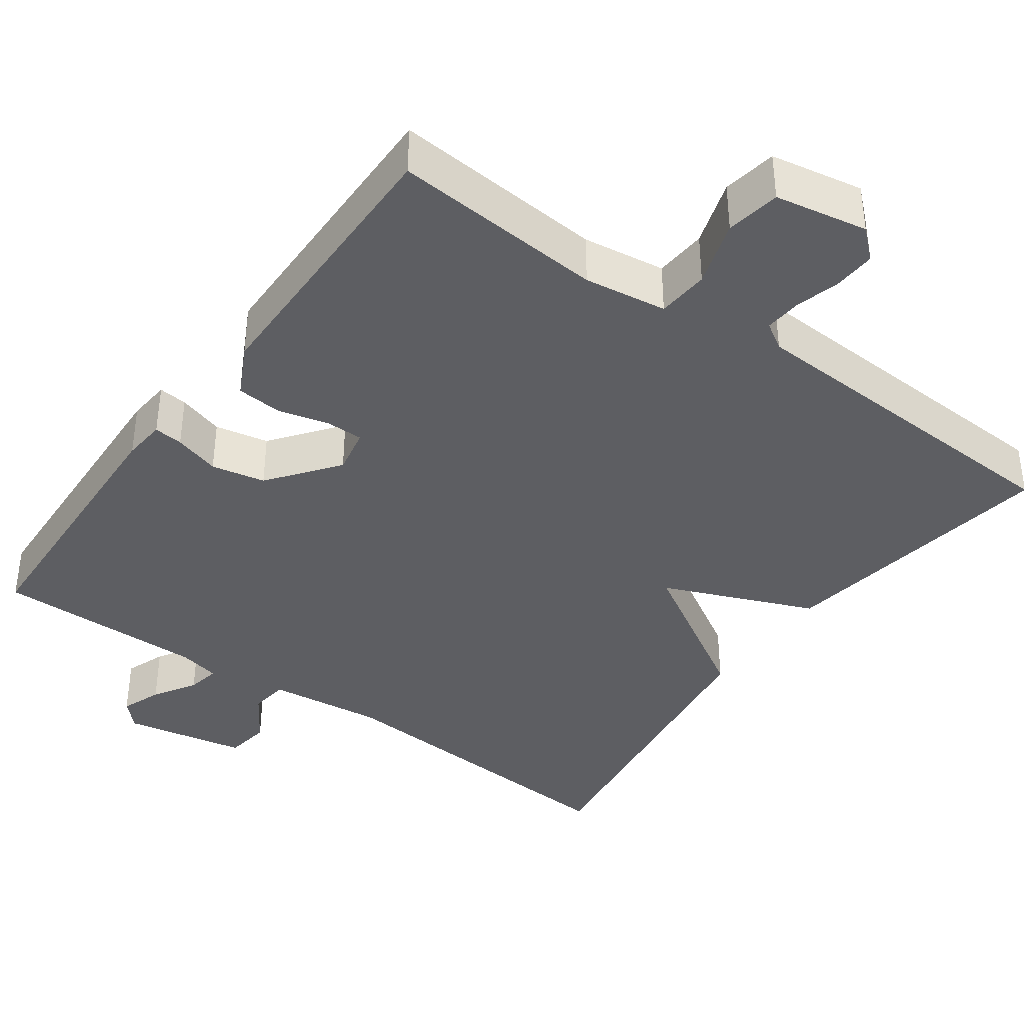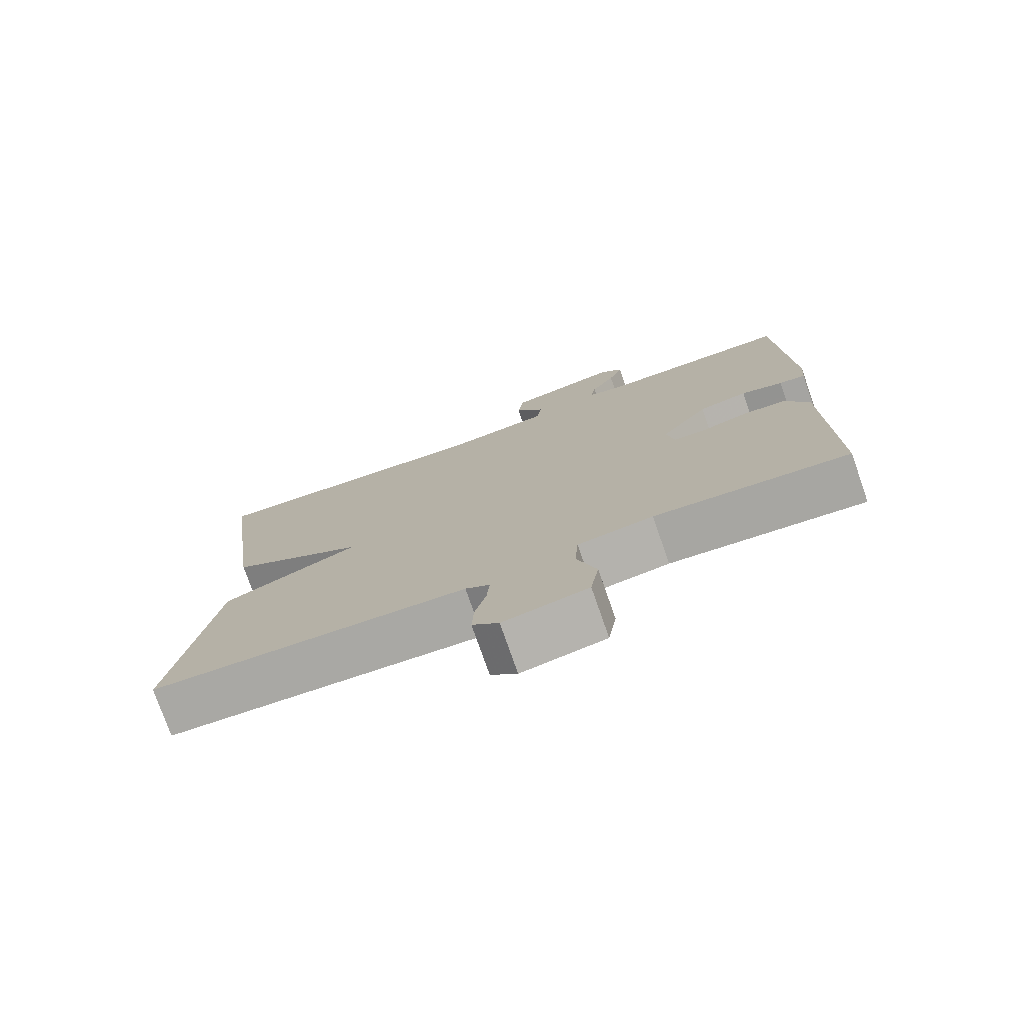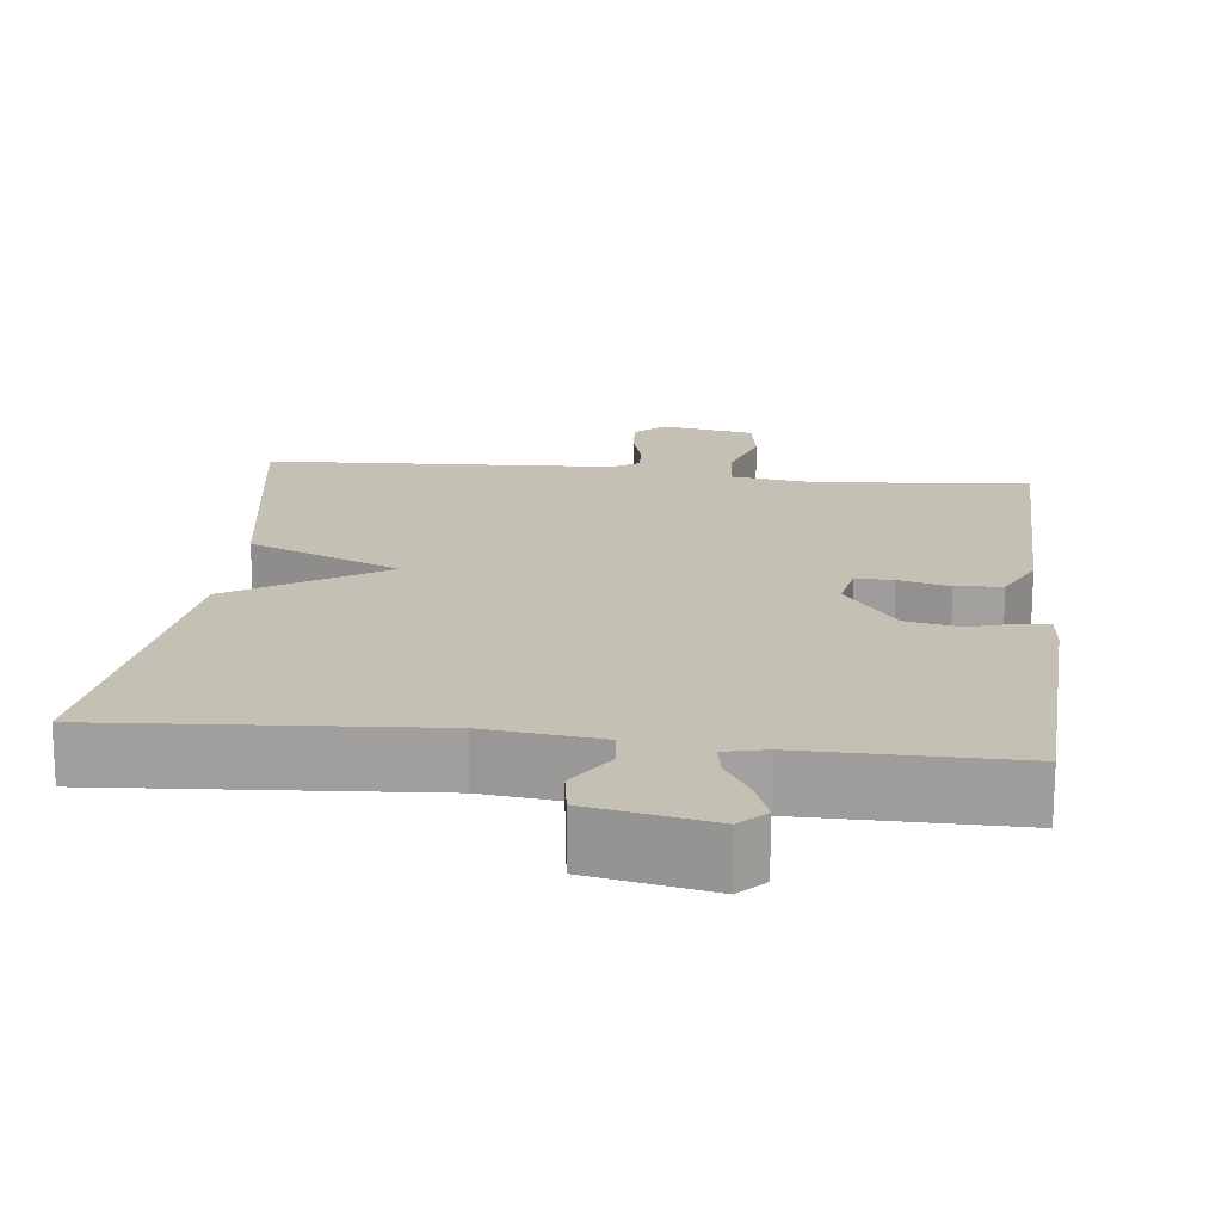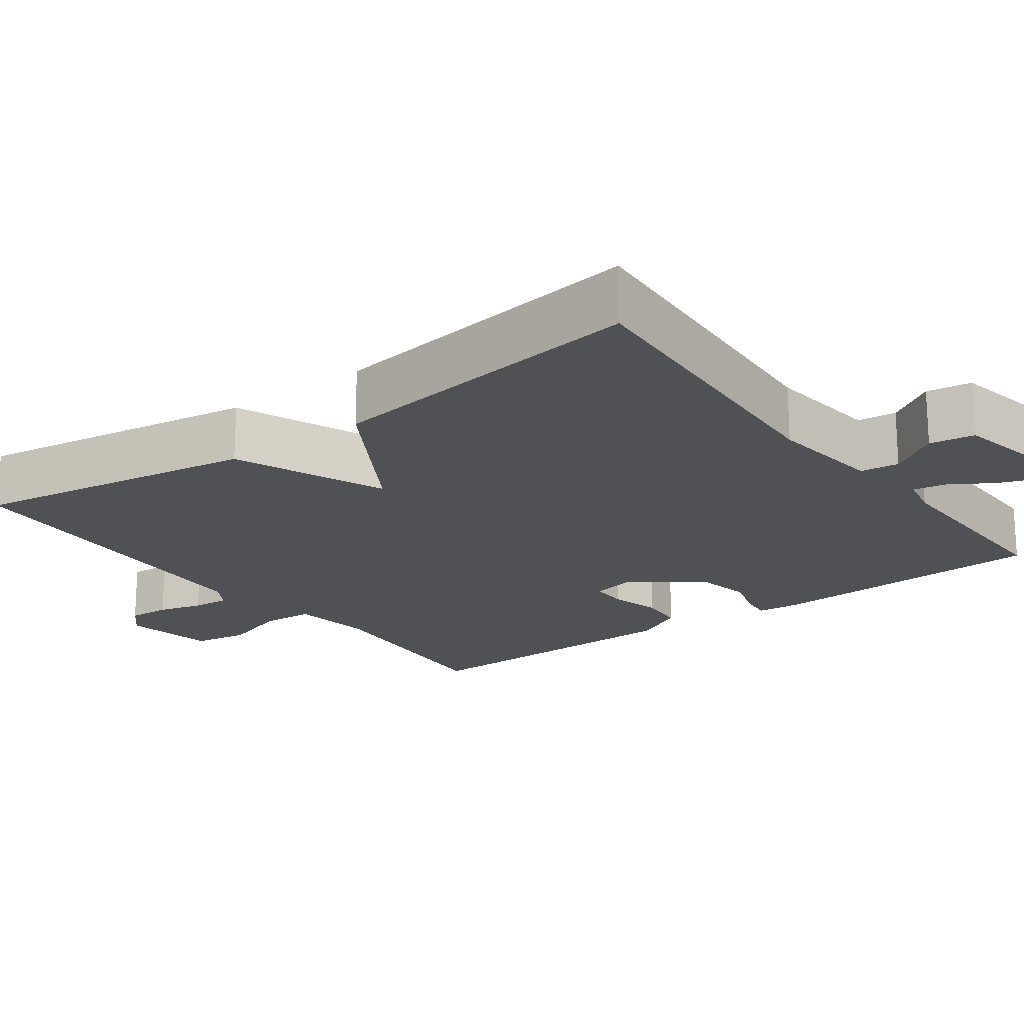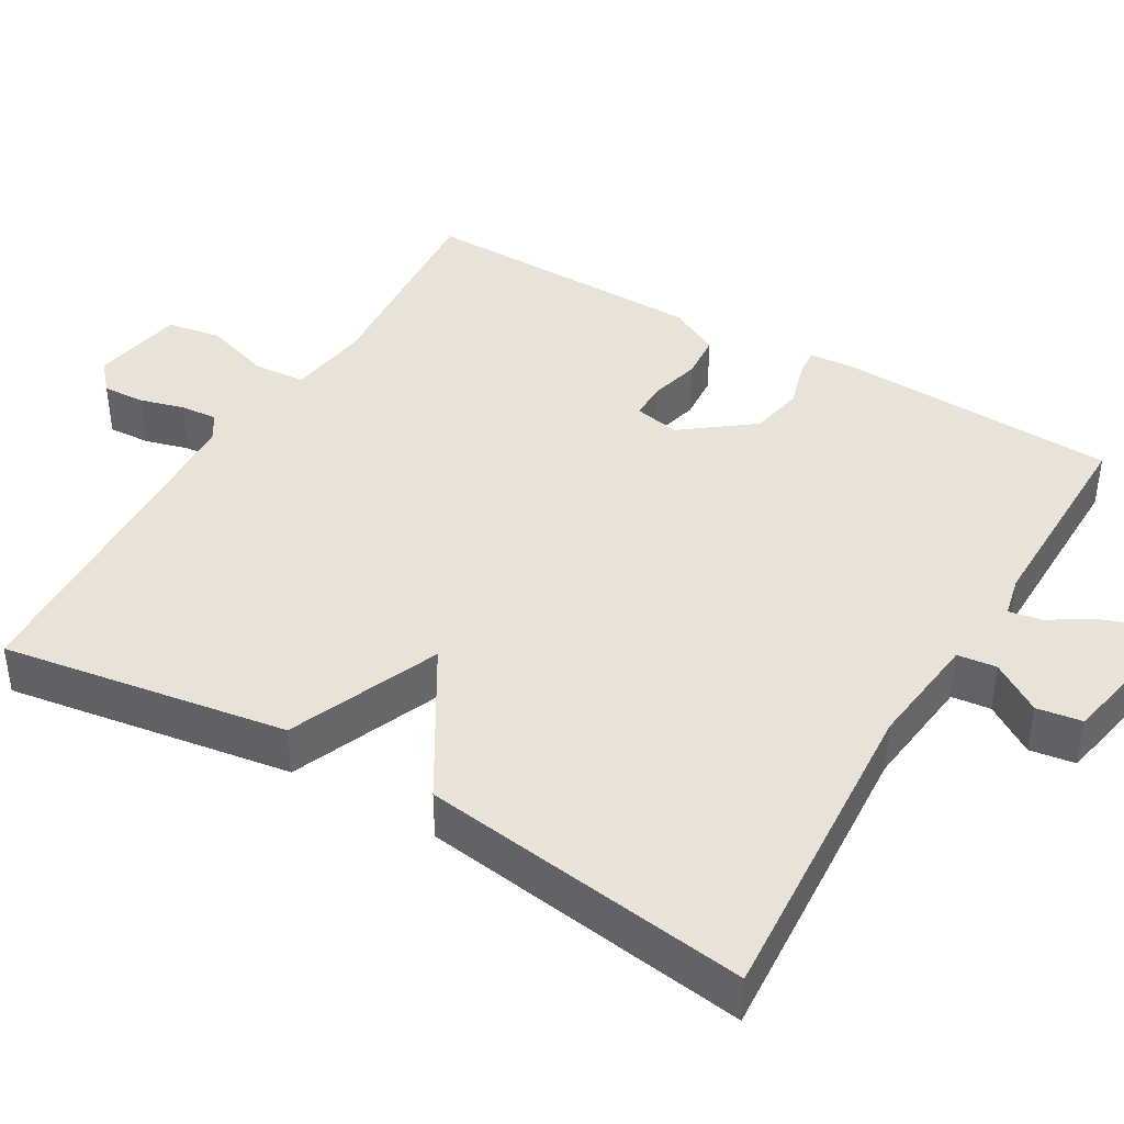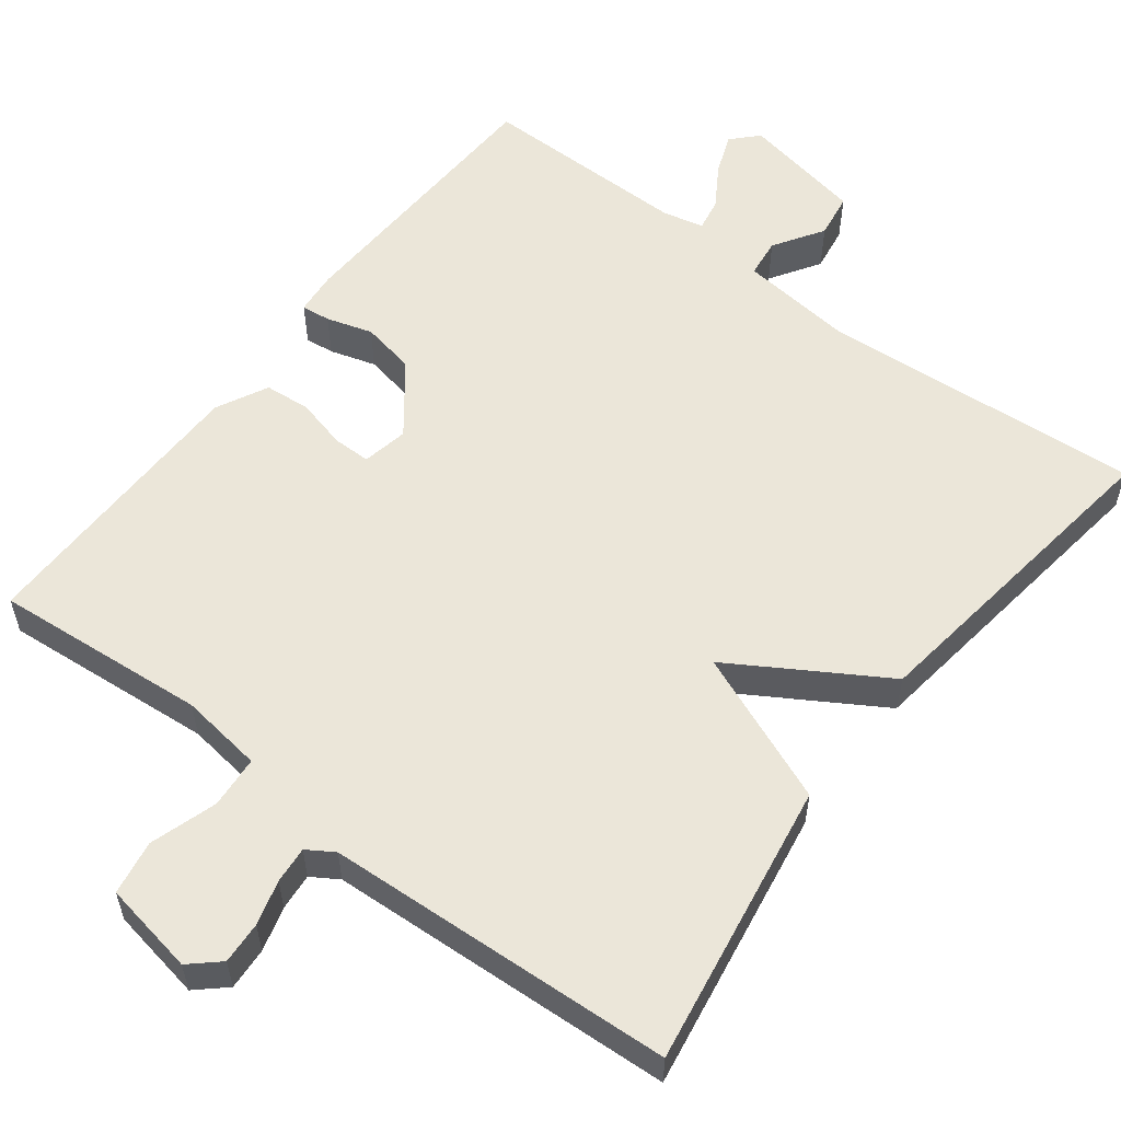
<metadata>
{"format":"obj","ext":"obj","renderer":"f3d","projection":"perspective","resolution":1024,"background":"white","views":[{"elev":-38.9,"azim":144.3,"up":"+Y"},{"elev":-76.4,"azim":19.3,"up":"+Z"},{"elev":18.2,"azim":6.3,"up":"+Y"},{"elev":-19.6,"azim":-53.5,"up":"+Y"},{"elev":41.6,"azim":-59.5,"up":"+Y"},{"elev":56.5,"azim":-142.8,"up":"+Y"}]}
</metadata>
<code>
v 0.5 0.07 0.5
v 0.516 0.07 0.13
v 0.511 0.07 0.074
v 0.473 0.07 0.078
v 0.413 0.07 0.096
v 0.343 0.07 0.082
v 0.274 0.07 -0.008
v 0.286 0.07 -0.068
v 0.335 0.07 -0.068
v 0.401 0.07 -0.051
v 0.461 0.07 -0.056
v 0.495 0.07 -0.123
v 0.5 0.07 -0.5
v 0.222 0.07 -0.477
v 0.114 0.07 -0.492
v 0.109 0.07 -0.56
v 0.137 0.07 -0.647
v 0.125 0.07 -0.718
v 0.004 0.07 -0.74
v -0.034 0.07 -0.706
v -0.031 0.07 -0.651
v -0.015 0.07 -0.593
v -0.011 0.07 -0.545
v -0.046 0.07 -0.523
v -0.5 0.07 -0.5
v -0.441 0.07 -0.128
v -0.244 0.07 -0.047
v -0.441 0.07 0.072
v -0.5 0.07 0.5
v -0.081 0.07 0.471
v 0.069 0.07 0.488
v 0.075 0.07 0.539
v 0.033 0.07 0.604
v 0.042 0.07 0.663
v 0.201 0.07 0.694
v 0.233 0.07 0.661
v 0.213 0.07 0.608
v 0.179 0.07 0.553
v 0.171 0.07 0.51
v 0.225 0.07 0.498
v 0.5 0 0.5
v 0.516 0 0.13
v 0.511 0 0.074
v 0.473 0 0.078
v 0.413 0 0.096
v 0.343 0 0.082
v 0.274 0 -0.008
v 0.286 0 -0.068
v 0.335 0 -0.068
v 0.401 0 -0.051
v 0.461 0 -0.056
v 0.495 0 -0.123
v 0.5 0 -0.5
v 0.222 0 -0.477
v 0.114 0 -0.492
v 0.109 0 -0.56
v 0.137 0 -0.647
v 0.125 0 -0.718
v 0.004 0 -0.74
v -0.034 0 -0.706
v -0.031 0 -0.651
v -0.015 0 -0.593
v -0.011 0 -0.545
v -0.046 0 -0.523
v -0.5 0 -0.5
v -0.441 0 -0.128
v -0.244 0 -0.047
v -0.441 0 0.072
v -0.5 0 0.5
v -0.081 0 0.471
v 0.069 0 0.488
v 0.075 0 0.539
v 0.033 0 0.604
v 0.042 0 0.663
v 0.201 0 0.694
v 0.233 0 0.661
v 0.213 0 0.608
v 0.179 0 0.553
v 0.171 0 0.51
v 0.225 0 0.498
f 36 37 38
f 35 36 38
f 34 35 38
f 33 34 38
f 32 33 38
f 31 32 38 39
f 27 28 29 30
f 27 30 31
f 24 25 26 27
f 31 39 40
f 27 31 40
f 24 27 40
f 23 24 40
f 20 21 22
f 19 20 22
f 18 19 22
f 17 18 22
f 16 17 22
f 15 16 22 23
f 12 13 14
f 11 12 14
f 10 11 14
f 9 10 14
f 8 9 14 15
f 7 8 15 23
f 3 4 5
f 2 3 5
f 1 2 5
f 40 1 5
f 40 5 6
f 7 23 40
f 6 7 40
f 78 77 76
f 78 76 75
f 78 75 74
f 78 74 73
f 78 73 72
f 79 78 72 71
f 70 69 68 67
f 71 70 67
f 67 66 65 64
f 80 79 71
f 80 71 67
f 80 67 64
f 80 64 63
f 62 61 60
f 62 60 59
f 62 59 58
f 62 58 57
f 62 57 56
f 63 62 56 55
f 54 53 52
f 54 52 51
f 54 51 50
f 54 50 49
f 55 54 49 48
f 63 55 48 47
f 45 44 43
f 45 43 42
f 45 42 41
f 45 41 80
f 46 45 80
f 80 63 47
f 80 47 46
f 1 41 42 2
f 2 42 43 3
f 3 43 44 4
f 4 44 45 5
f 5 45 46 6
f 6 46 47 7
f 7 47 48 8
f 8 48 49 9
f 9 49 50 10
f 10 50 51 11
f 11 51 52 12
f 12 52 53 13
f 13 53 54 14
f 14 54 55 15
f 15 55 56 16
f 16 56 57 17
f 17 57 58 18
f 18 58 59 19
f 19 59 60 20
f 20 60 61 21
f 21 61 62 22
f 22 62 63 23
f 23 63 64 24
f 24 64 65 25
f 25 65 66 26
f 26 66 67 27
f 27 67 68 28
f 28 68 69 29
f 29 69 70 30
f 30 70 71 31
f 31 71 72 32
f 32 72 73 33
f 33 73 74 34
f 34 74 75 35
f 35 75 76 36
f 36 76 77 37
f 37 77 78 38
f 38 78 79 39
f 39 79 80 40
f 40 80 41 1

</code>
